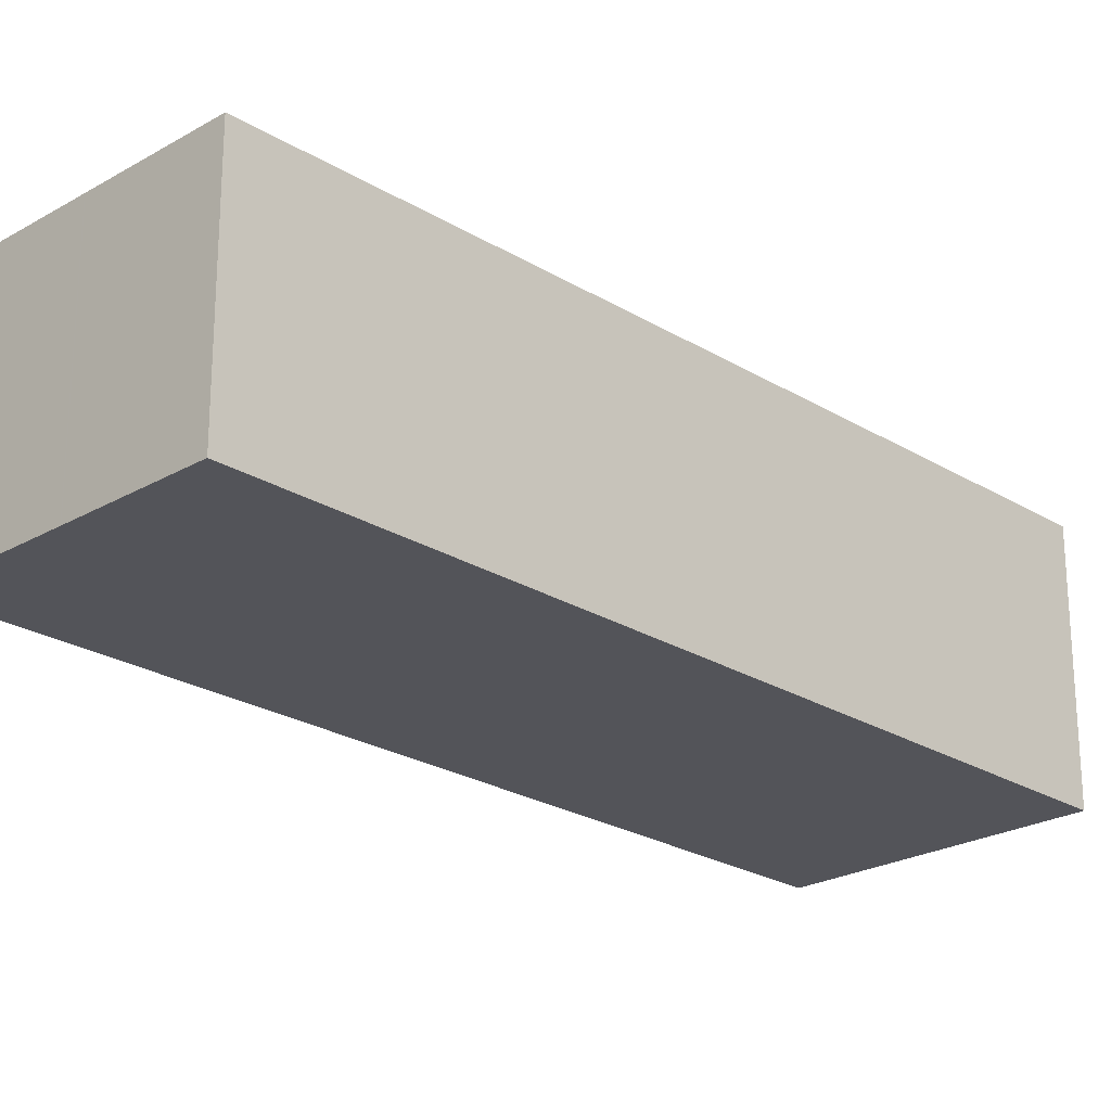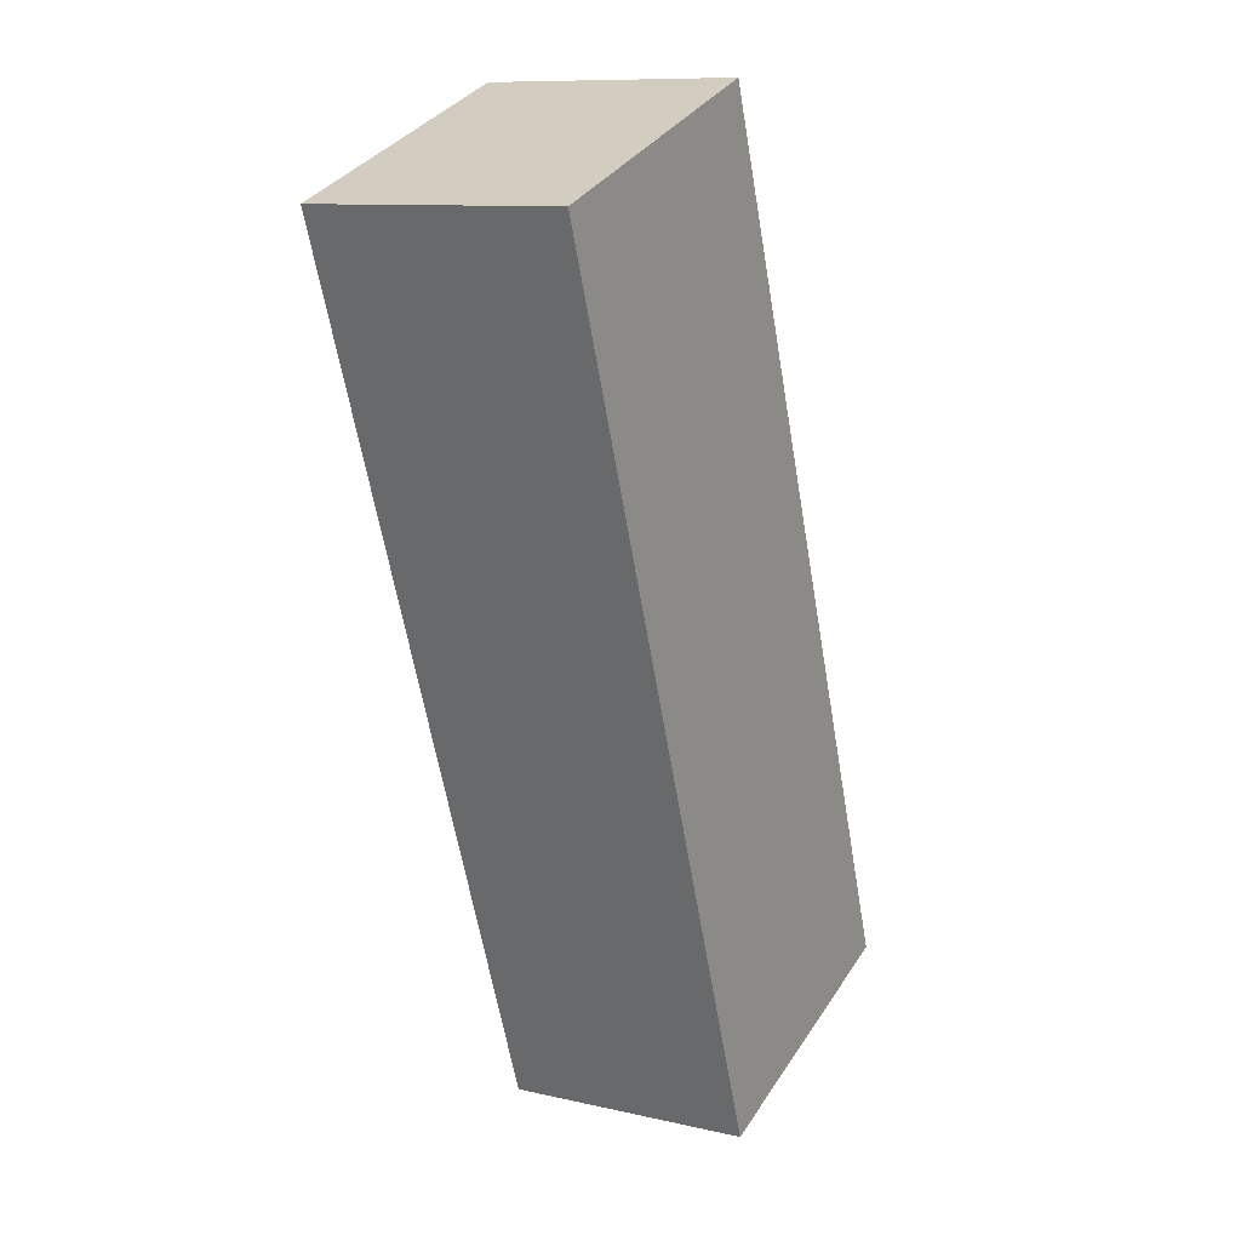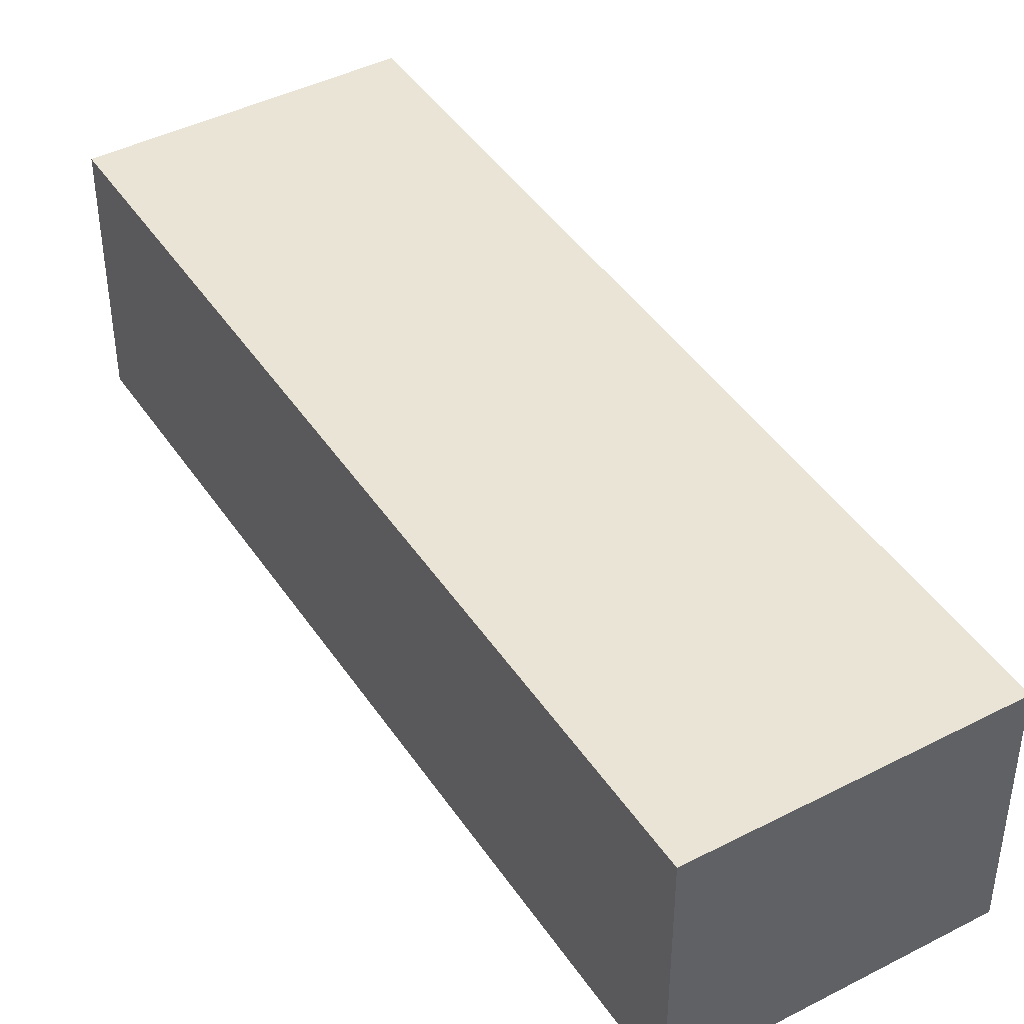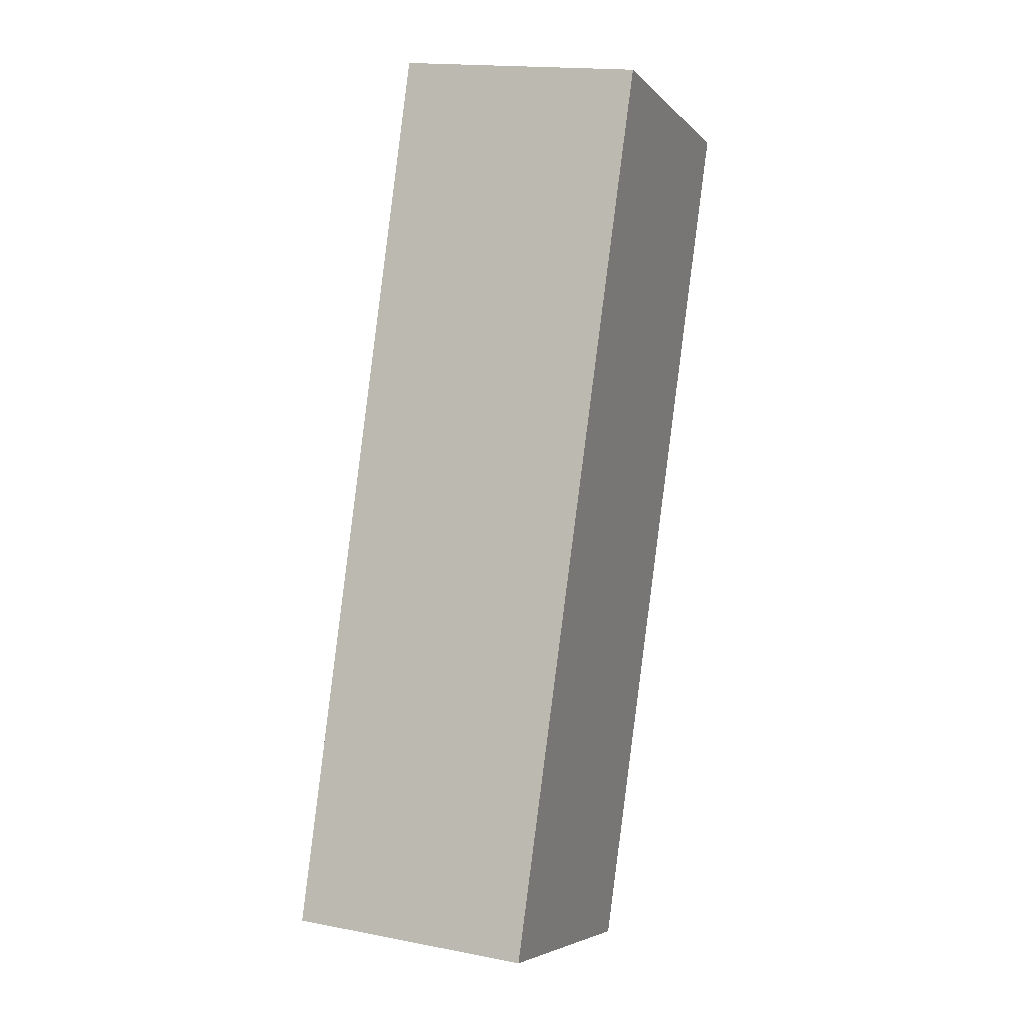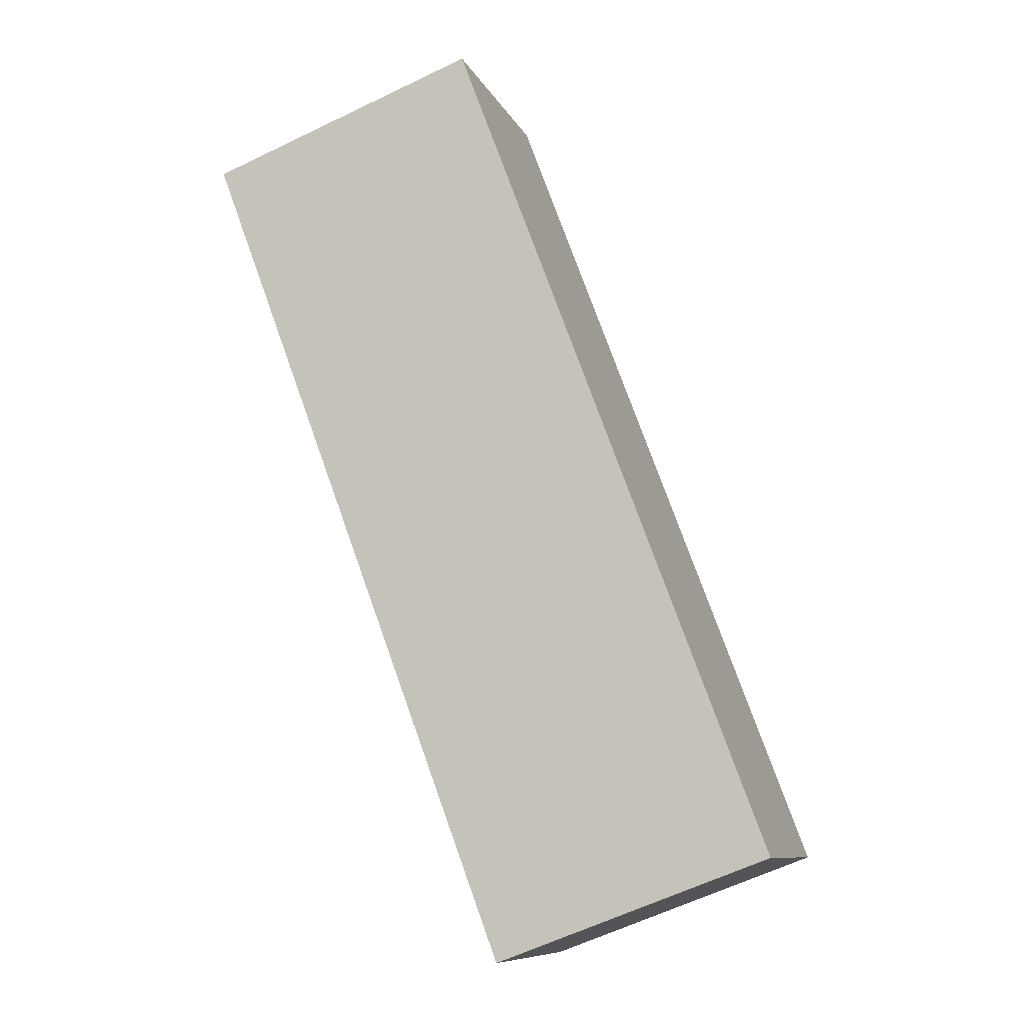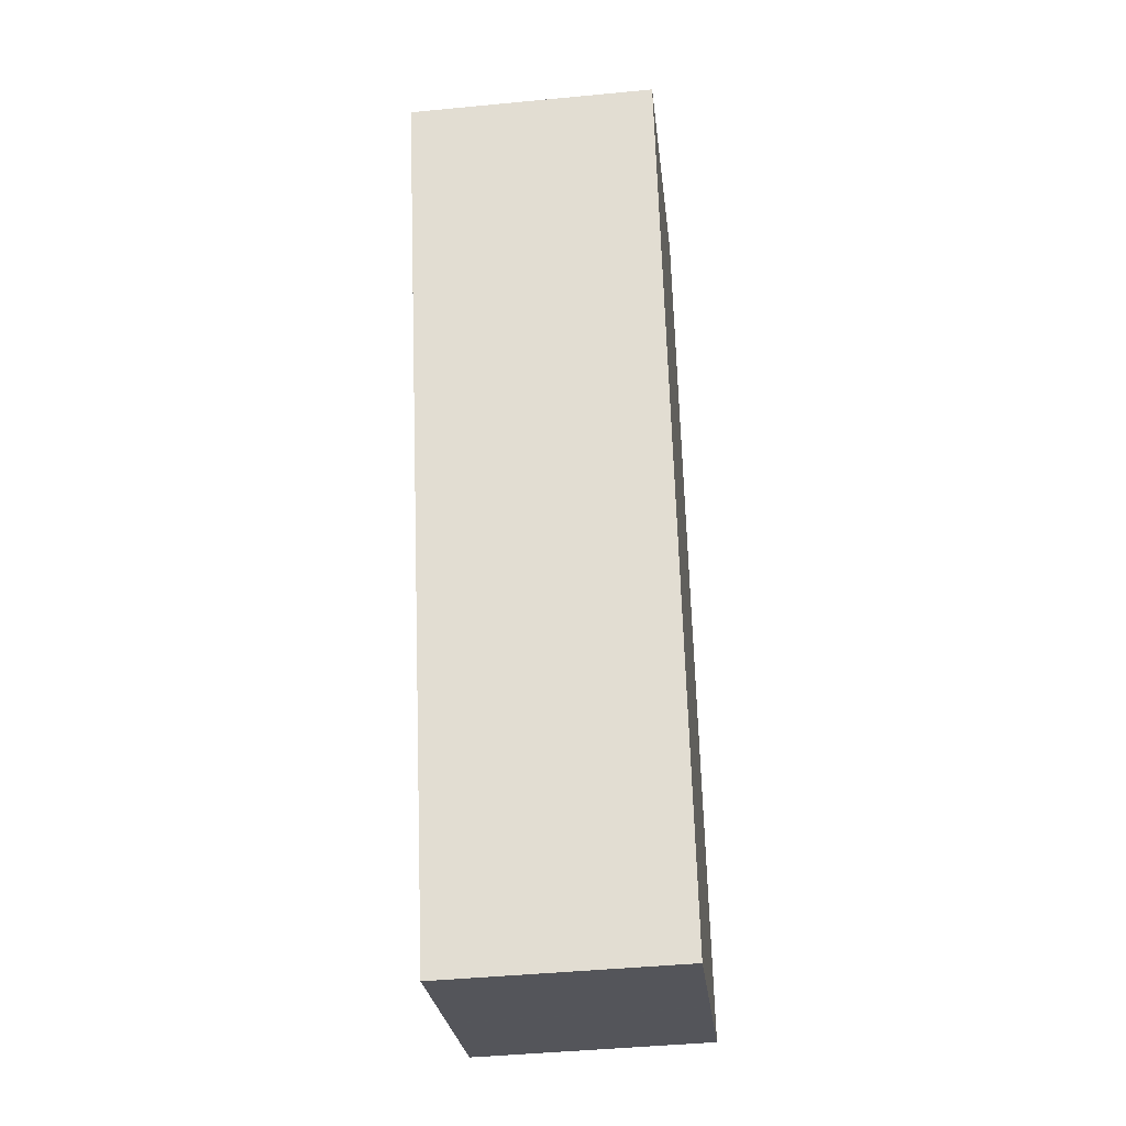
<metadata>
{"format":"obj","ext":"obj","renderer":"f3d","projection":"perspective","resolution":1024,"background":"white","views":[{"elev":-23.7,"azim":64.4,"up":"+Z"},{"elev":10.5,"azim":-60.3,"up":"+Y"},{"elev":43.3,"azim":-10.9,"up":"+Z"},{"elev":16.7,"azim":111.6,"up":"+Y"},{"elev":-9.5,"azim":16.7,"up":"+Y"},{"elev":-45.5,"azim":-83.7,"up":"+Y"}]}
</metadata>
<code>
v -390.3 -2351 5.531
v -384.2 -2349 5.537
v -377.1 -2368 5.368
v -383.3 -2370 5.361
v -380.1 -2369 5.365
v -387.1 -2350 5.534
v -380.1 -2369 5.365
v -387.1 -2350 5.534
v -390.2 -2351 5.531
v -383.2 -2370 5.361
v -390.2 -2351 5.531
v -390.3 -2351 5.531
v -390.3 -2351 0
v -390.2 -2351 0
v -377.1 -2368 5.368
v -384.2 -2349 5.537
v -384.2 -2349 8.882e-16
v -377.1 -2368 0
v -380.1 -2369 5.365
v -377.1 -2368 5.368
v -377.1 -2368 0
v -380.1 -2369 0
v -390.3 -2351 5.531
v -383.3 -2370 5.361
v -383.3 -2370 0
v -390.3 -2351 0
v -383.2 -2370 5.361
v -380.1 -2369 5.365
v -380.1 -2369 0
v -383.2 -2370 0
v -387.1 -2350 5.534
v -387.1 -2350 5.534
v -387.1 -2350 0
v -387.1 -2350 0
v -380.1 -2369 5.365
v -380.1 -2369 5.365
v -380.1 -2369 0
v -380.1 -2369 0
v -384.2 -2349 5.537
v -387.1 -2350 5.534
v -387.1 -2350 0
v -384.2 -2349 8.882e-16
v -387.1 -2350 5.534
v -390.2 -2351 5.531
v -390.2 -2351 0
v -387.1 -2350 0
v -383.3 -2370 5.361
v -383.2 -2370 5.361
v -383.2 -2370 0
v -383.3 -2370 0
v -390.3 -2351 0
v -384.2 -2349 0
v -377.1 -2368 0
v -383.3 -2370 0
f 8 2 3 7
f 10 4 1 9
f 7 5 6 8
f 9 6 5 10
f 12 13 14 11
f 16 17 18 15
f 20 21 22 19
f 24 25 26 23
f 28 29 30 27
f 32 33 34 31
f 36 37 38 35
f 40 41 42 39
f 44 45 46 43
f 48 49 50 47
f 52 53 54 51

</code>
